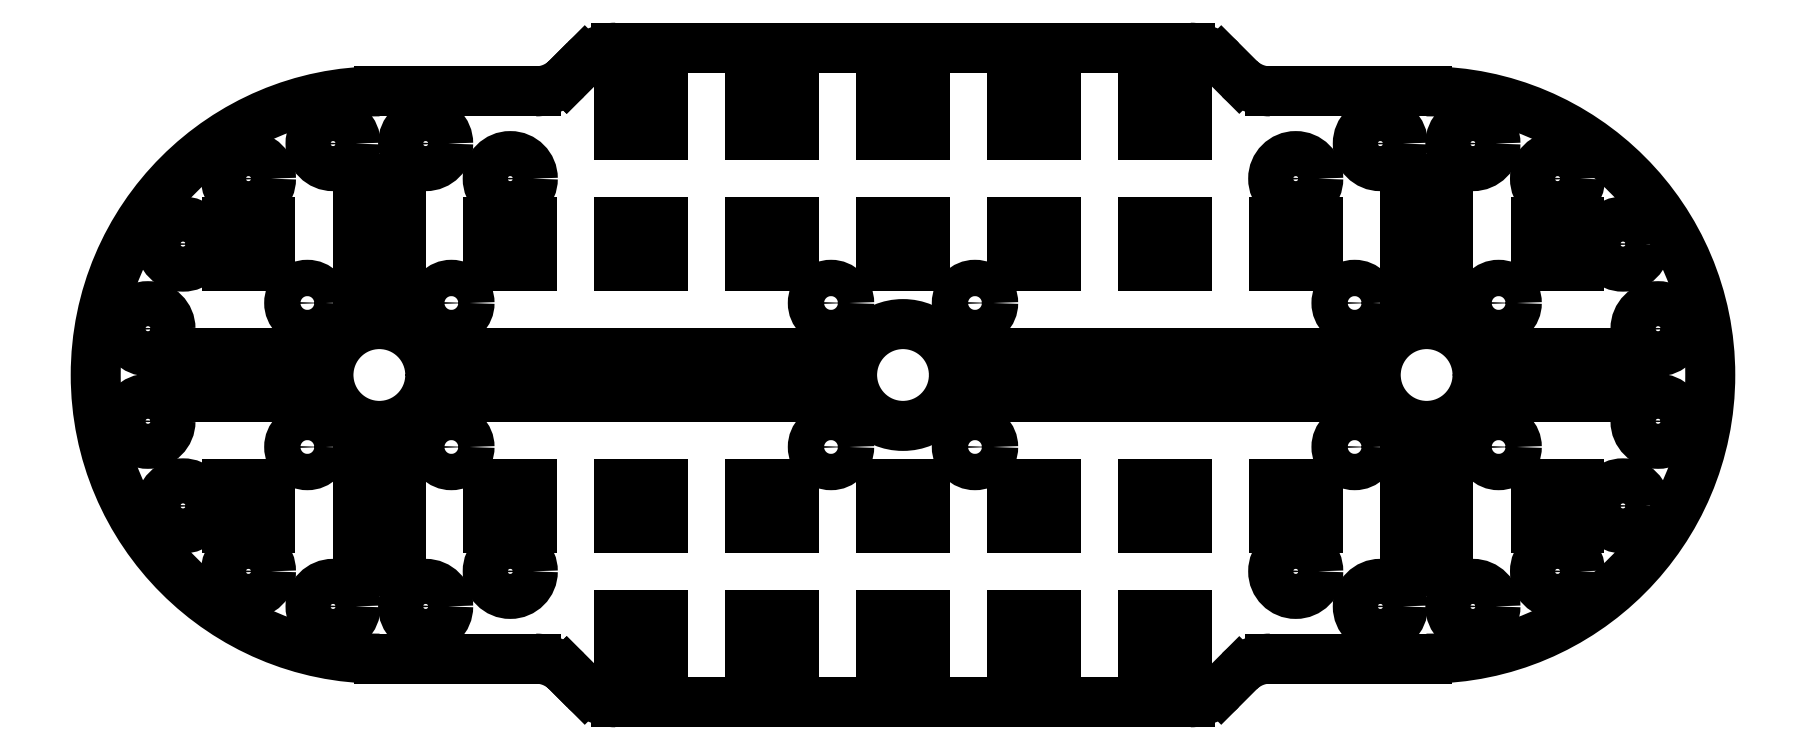
<metadata>
{"format":"dxf","ext":"dxf","renderer":"ezdxf+matplotlib","layout":"modelspace","background":"white","min_lineweight":24,"dpi":150}
</metadata>
<code>
0
SECTION
2
ENTITIES
0
CIRCLE
8
Default
10
22.45
20
283.1
30
0
40
1.25
0
CIRCLE
8
Default
10
22.45
20
273.2
30
0
40
1.25
0
CIRCLE
8
Default
10
32.35
20
273.2
30
0
40
1.25
0
CIRCLE
8
Default
10
32.35
20
283.1
30
0
40
1.25
0
CIRCLE
8
Default
10
27.4
20
278.1
30
0
40
3.5
0
LINE
8
Default
10
43.64
20
300.6
30
0
11
83.16
21
300.6
31
0
0
CIRCLE
8
Default
10
18.4
20
291.6
30
0
40
1.55
0
CIRCLE
8
Default
10
18.4
20
264.6
30
0
40
1.55
0
CIRCLE
8
Default
10
36.4
20
291.6
30
0
40
1.55
0
CIRCLE
8
Default
10
36.4
20
264.6
30
0
40
1.55
0
CIRCLE
8
Default
10
13.9
20
269.1
30
0
40
1.55
0
CIRCLE
8
Default
10
13.9
20
287.1
30
0
40
1.55
0
CIRCLE
8
Default
10
30.58
20
294.1
30
0
40
1.55
0
CIRCLE
8
Default
10
24.22
20
262.2
30
0
40
1.55
0
CIRCLE
8
Default
10
30.58
20
262.2
30
0
40
1.55
0
CIRCLE
8
Default
10
24.22
20
294.1
30
0
40
1.55
0
CIRCLE
8
Default
10
11.49
20
281.3
30
0
40
1.55
0
CIRCLE
8
Default
10
11.49
20
275
30
0
40
1.55
0
CIRCLE
8
Default
10
94.45
20
283.1
30
0
40
1.25
0
CIRCLE
8
Default
10
94.45
20
273.2
30
0
40
1.25
0
CIRCLE
8
Default
10
104.3
20
273.2
30
0
40
1.25
0
CIRCLE
8
Default
10
104.3
20
283.1
30
0
40
1.25
0
CIRCLE
8
Default
10
99.4
20
278.1
30
0
40
3.5
0
CIRCLE
8
Default
10
90.4
20
291.6
30
0
40
1.55
0
CIRCLE
8
Default
10
90.4
20
264.6
30
0
40
1.55
0
CIRCLE
8
Default
10
108.4
20
291.6
30
0
40
1.55
0
CIRCLE
8
Default
10
108.4
20
264.6
30
0
40
1.55
0
CIRCLE
8
Default
10
112.9
20
269.1
30
0
40
1.55
0
CIRCLE
8
Default
10
112.9
20
287.1
30
0
40
1.55
0
CIRCLE
8
Default
10
102.6
20
294.1
30
0
40
1.55
0
CIRCLE
8
Default
10
96.22
20
262.2
30
0
40
1.55
0
CIRCLE
8
Default
10
102.6
20
262.2
30
0
40
1.55
0
CIRCLE
8
Default
10
96.22
20
294.1
30
0
40
1.55
0
CIRCLE
8
Default
10
115.3
20
275
30
0
40
1.55
0
CIRCLE
8
Default
10
115.3
20
281.3
30
0
40
1.55
0
CIRCLE
8
Default
10
58.45
20
283.1
30
0
40
1.25
0
CIRCLE
8
Default
10
58.45
20
273.2
30
0
40
1.25
0
CIRCLE
8
Default
10
68.35
20
273.2
30
0
40
1.25
0
CIRCLE
8
Default
10
68.35
20
283.1
30
0
40
1.25
0
CIRCLE
8
Default
10
63.4
20
278.1
30
0
40
3.5
0
LINE
8
Default
10
40.28
20
298.5
30
0
11
40.29
21
298.5
31
0
0
ARC
8
Default
10
27.4
20
278.1
30
0
40
19.5
50
90
51
270
0
LINE
8
Default
10
27.4
20
297.6
30
0
11
38.16
21
297.6
31
0
0
ARC
8
Default
10
38.16
20
300.6
30
0
40
3
50
270
51
315
0
ARC
8
Default
10
88.64
20
300.6
30
0
40
3
50
225
51
270
0
LINE
8
Default
10
99.4
20
297.6
30
0
11
88.64
21
297.6
31
0
0
ARC
8
Default
10
99.4
20
278.1
30
0
40
19.5
50
270
51
90
0
LINE
8
Default
10
40.28
20
298.5
30
0
11
41.52
21
299.8
31
0
0
ARC
8
Default
10
43.64
20
297.6
30
0
40
3
50
90
51
135
0
LINE
8
Default
10
86.52
20
298.5
30
0
11
85.28
21
299.8
31
0
0
ARC
8
Default
10
83.16
20
297.6
30
0
40
3
50
45
51
90
0
LINE
8
Default
10
43.64
20
255.6
30
0
11
83.16
21
255.6
31
0
0
LINE
8
Default
10
40.28
20
257.8
30
0
11
40.29
21
257.7
31
0
0
LINE
8
Default
10
27.4
20
258.6
30
0
11
38.16
21
258.6
31
0
0
ARC
8
Default
10
38.16
20
255.6
30
0
40
3
50
45
51
90
0
ARC
8
Default
10
88.64
20
255.6
30
0
40
3
50
90
51
135
0
LINE
8
Default
10
99.4
20
258.6
30
0
11
88.64
21
258.6
31
0
0
LINE
8
Default
10
40.28
20
257.8
30
0
11
41.52
21
256.5
31
0
0
ARC
8
Default
10
43.64
20
258.6
30
0
40
3
50
225
51
270
0
LINE
8
Default
10
86.52
20
257.8
30
0
11
85.28
21
256.5
31
0
0
ARC
8
Default
10
83.16
20
258.6
30
0
40
3
50
270
51
315
0
INSERT
8
Default
2
SE
10
0
20
0
30
0
0
INSERT
8
Default
2
SE5
10
0
20
0
30
0
0
INSERT
8
Default
2
SE10
10
0
20
0
30
0
0
INSERT
8
Default
2
SE11
10
0
20
0
30
0
0
INSERT
8
Default
2
SE12
10
0
20
0
30
0
0
INSERT
8
Default
2
SE13
10
0
20
0
30
0
0
INSERT
8
Default
2
SE14
10
0
20
0
30
0
0
INSERT
8
Default
2
SE15
10
0
20
0
30
0
0
INSERT
8
Default
2
SE16
10
0
20
0
30
0
0
INSERT
8
Default
2
SE17
10
0
20
0
30
0
0
INSERT
8
Default
2
SE18
10
0
20
0
30
0
0
INSERT
8
Default
2
SE19
10
0
20
0
30
0
0
INSERT
8
Default
2
SE20
10
0
20
0
30
0
0
INSERT
8
Default
2
SE21
10
0
20
0
30
0
0
INSERT
8
Default
2
SE22
10
0
20
0
30
0
0
INSERT
8
Default
2
SE23
10
0
20
0
30
0
0
INSERT
8
Default
2
SE24
10
0
20
0
30
0
0
INSERT
8
Default
2
SE25
10
0
20
0
30
0
0
INSERT
8
Default
2
SE26
10
0
20
0
30
0
0
INSERT
8
Default
2
SE27
10
0
20
0
30
0
0
INSERT
8
Default
2
SE28
10
0
20
0
30
0
0
INSERT
8
Default
2
SE29
10
0
20
0
30
0
0
INSERT
8
Default
2
SE30
10
0
20
0
30
0
0
INSERT
8
Default
2
SE31
10
0
20
0
30
0
0
INSERT
8
Default
2
SE32
10
0
20
0
30
0
0
INSERT
8
Default
2
SE33
10
0
20
0
30
0
0
INSERT
8
Default
2
SE34
10
0
20
0
30
0
0
INSERT
8
Default
2
SE35
10
0
20
0
30
0
0
INSERT
8
Default
2
SE36
10
0
20
0
30
0
0
INSERT
8
Default
2
SE37
10
0
20
0
30
0
0
INSERT
8
Default
2
SE38
10
0
20
0
30
0
0
INSERT
8
Default
2
SE39
10
0
20
0
30
0
0
INSERT
8
Default
2
SE40
10
0
20
0
30
0
0
INSERT
8
Default
2
SE41
10
0
20
0
30
0
0
ENDSEC
0
EOF

</code>
